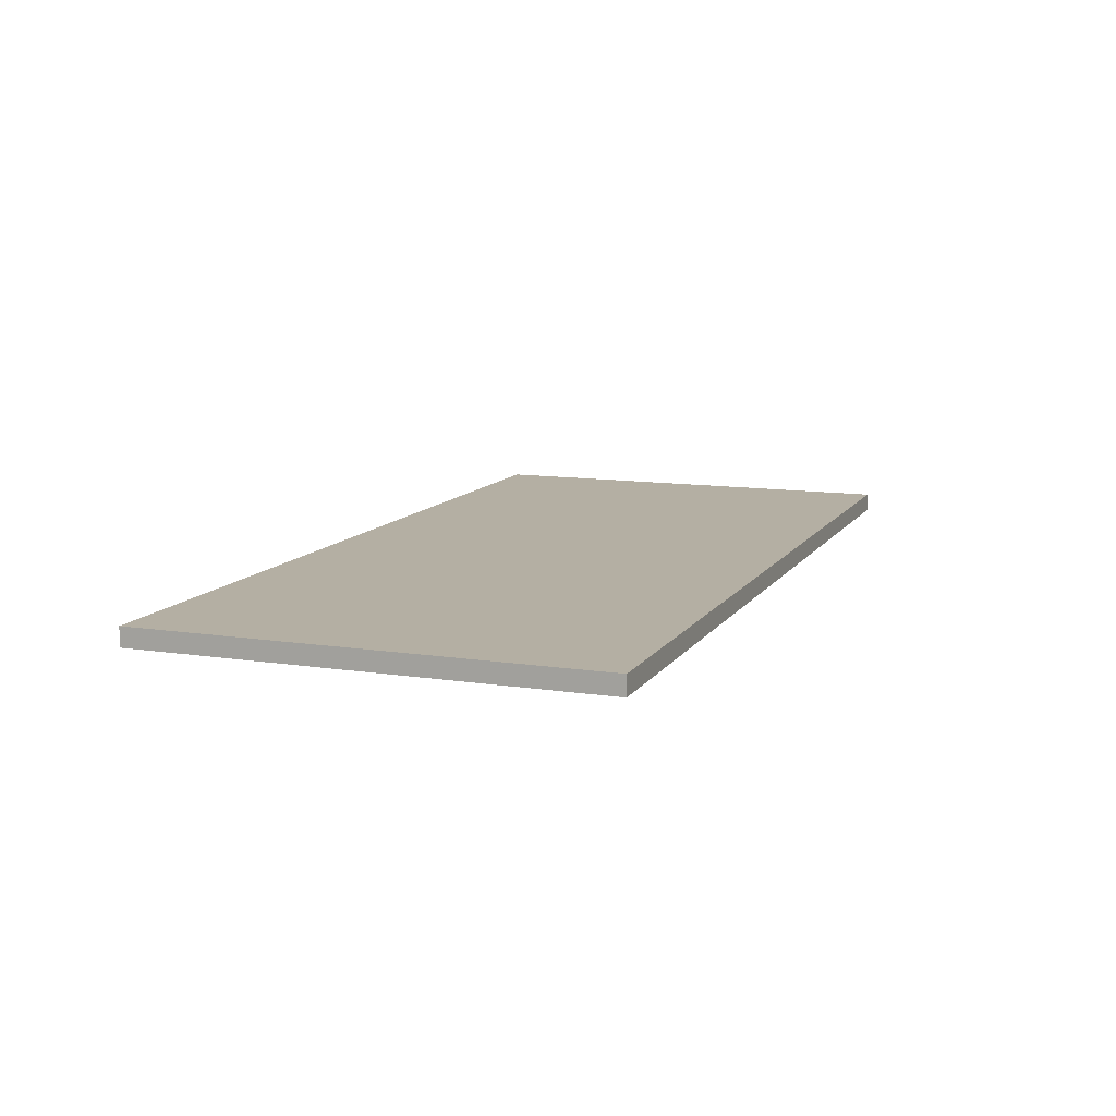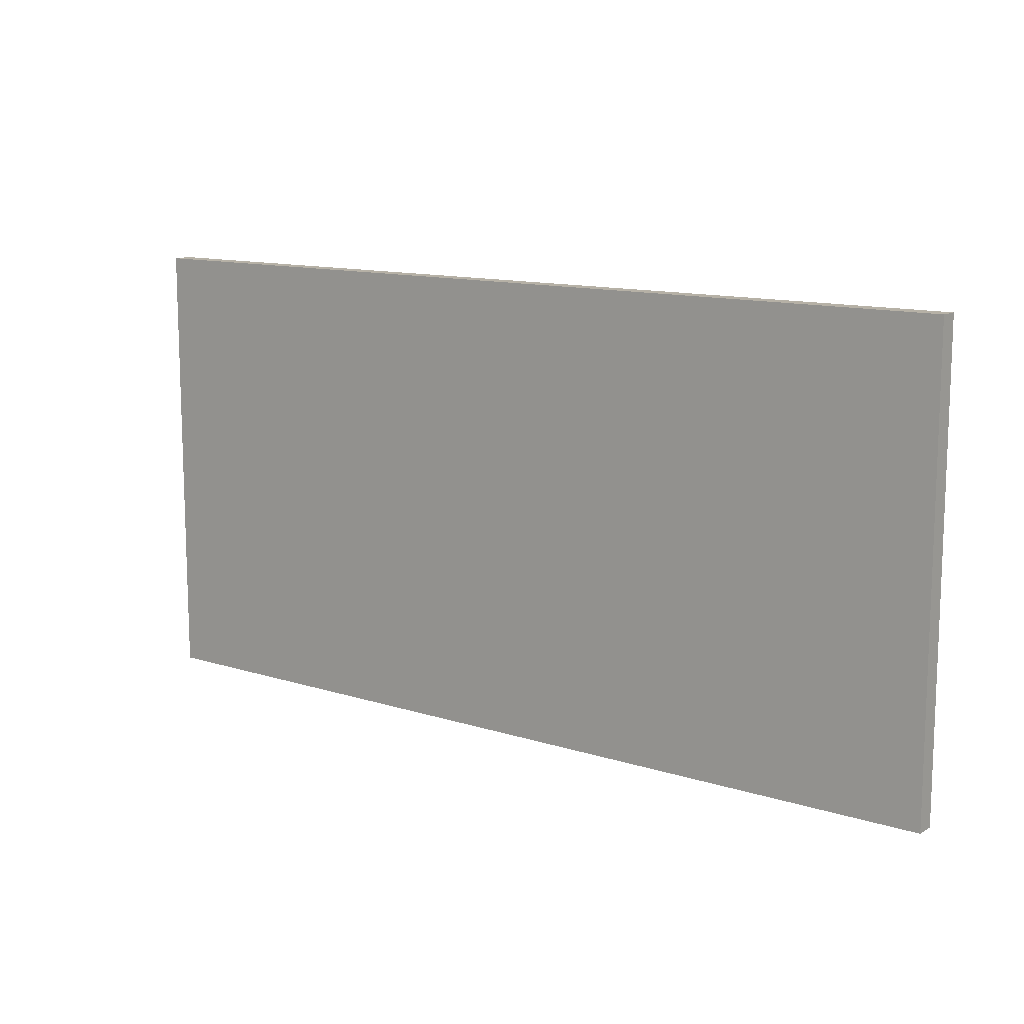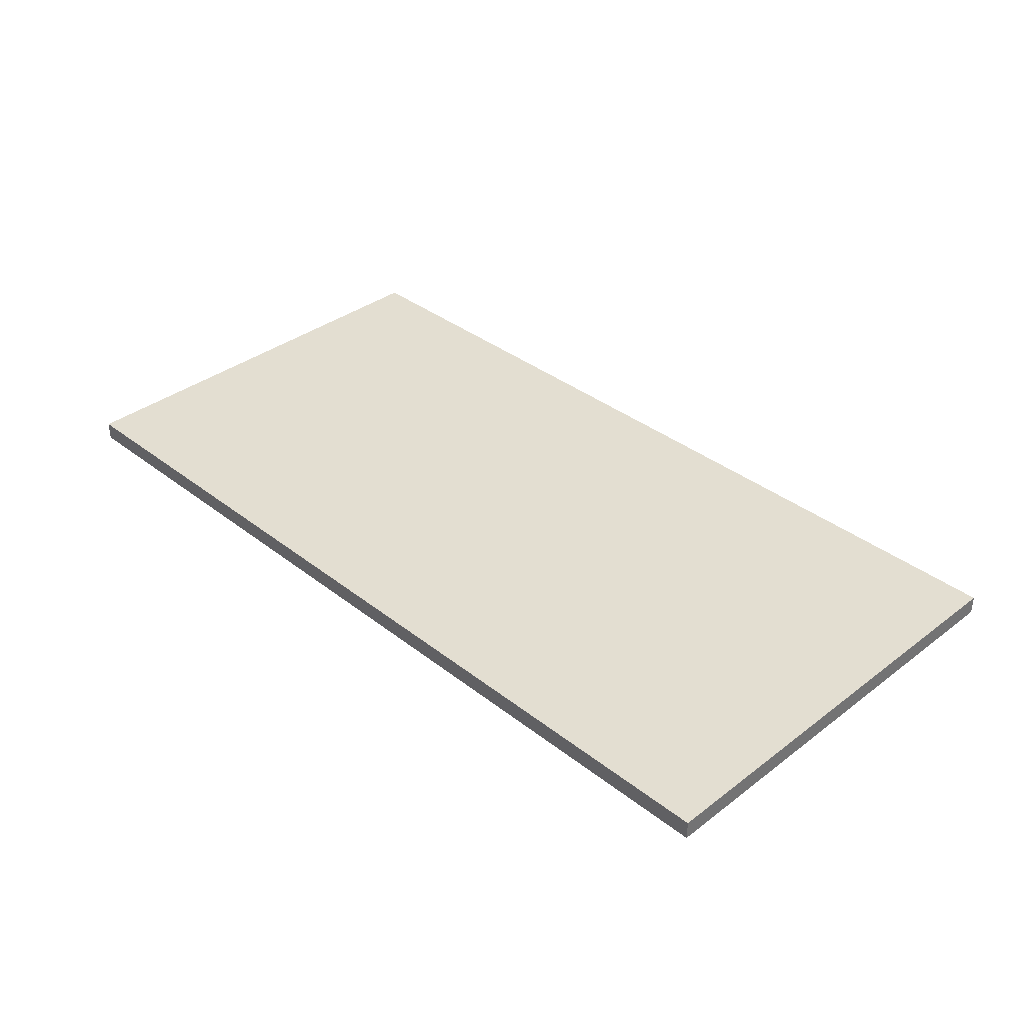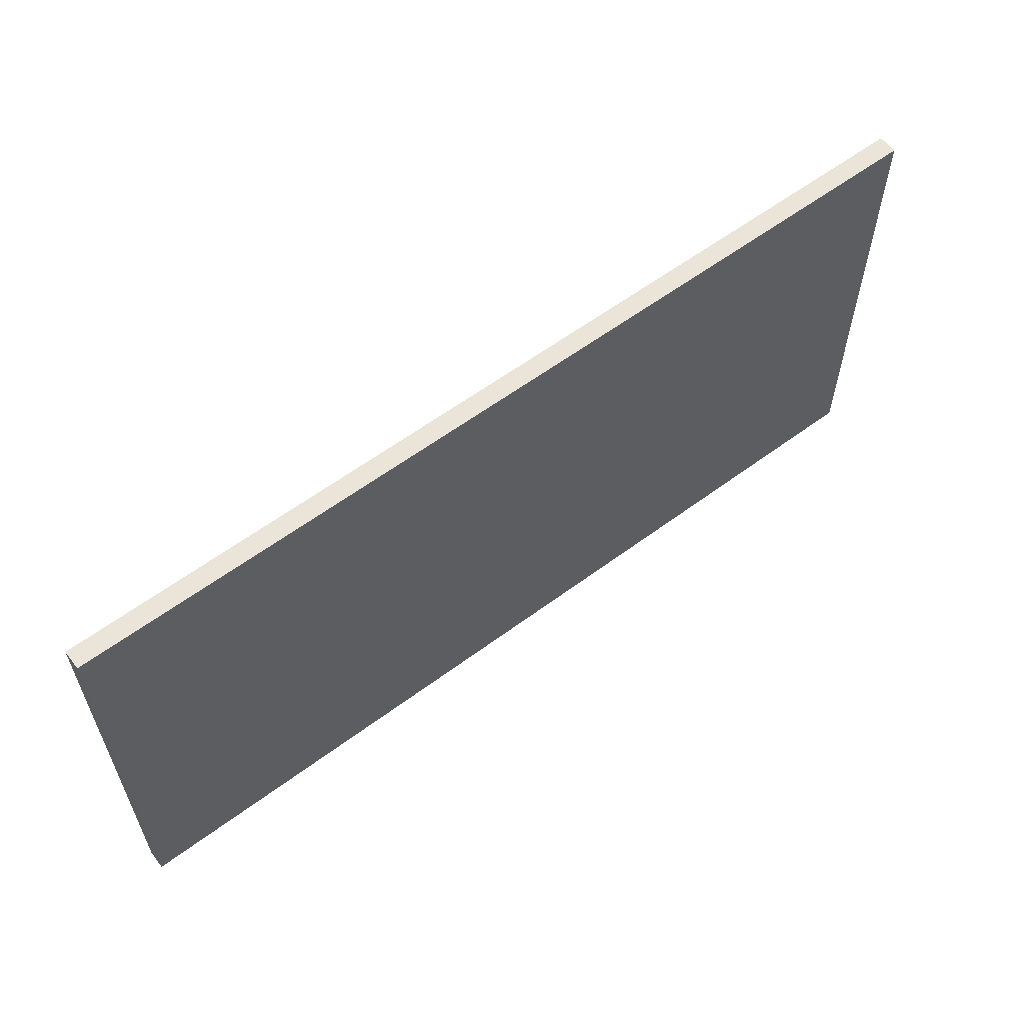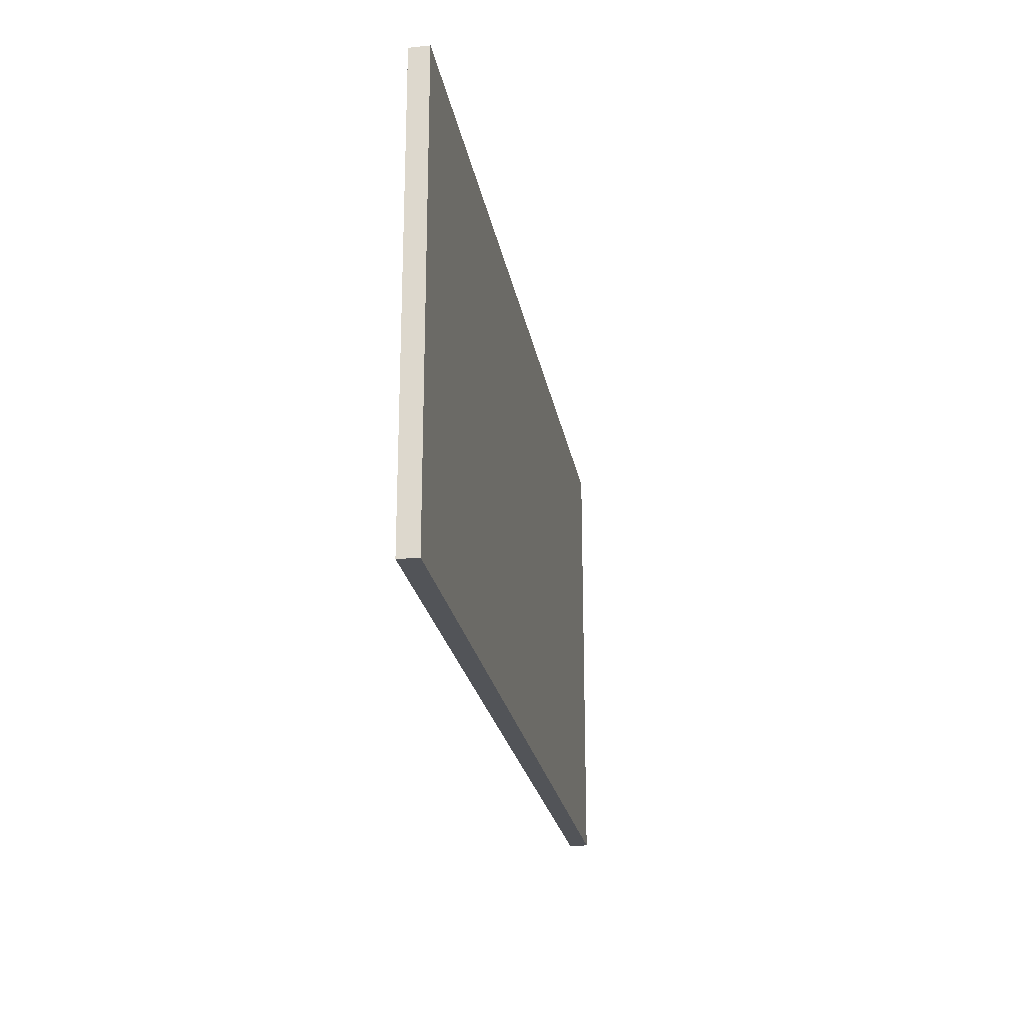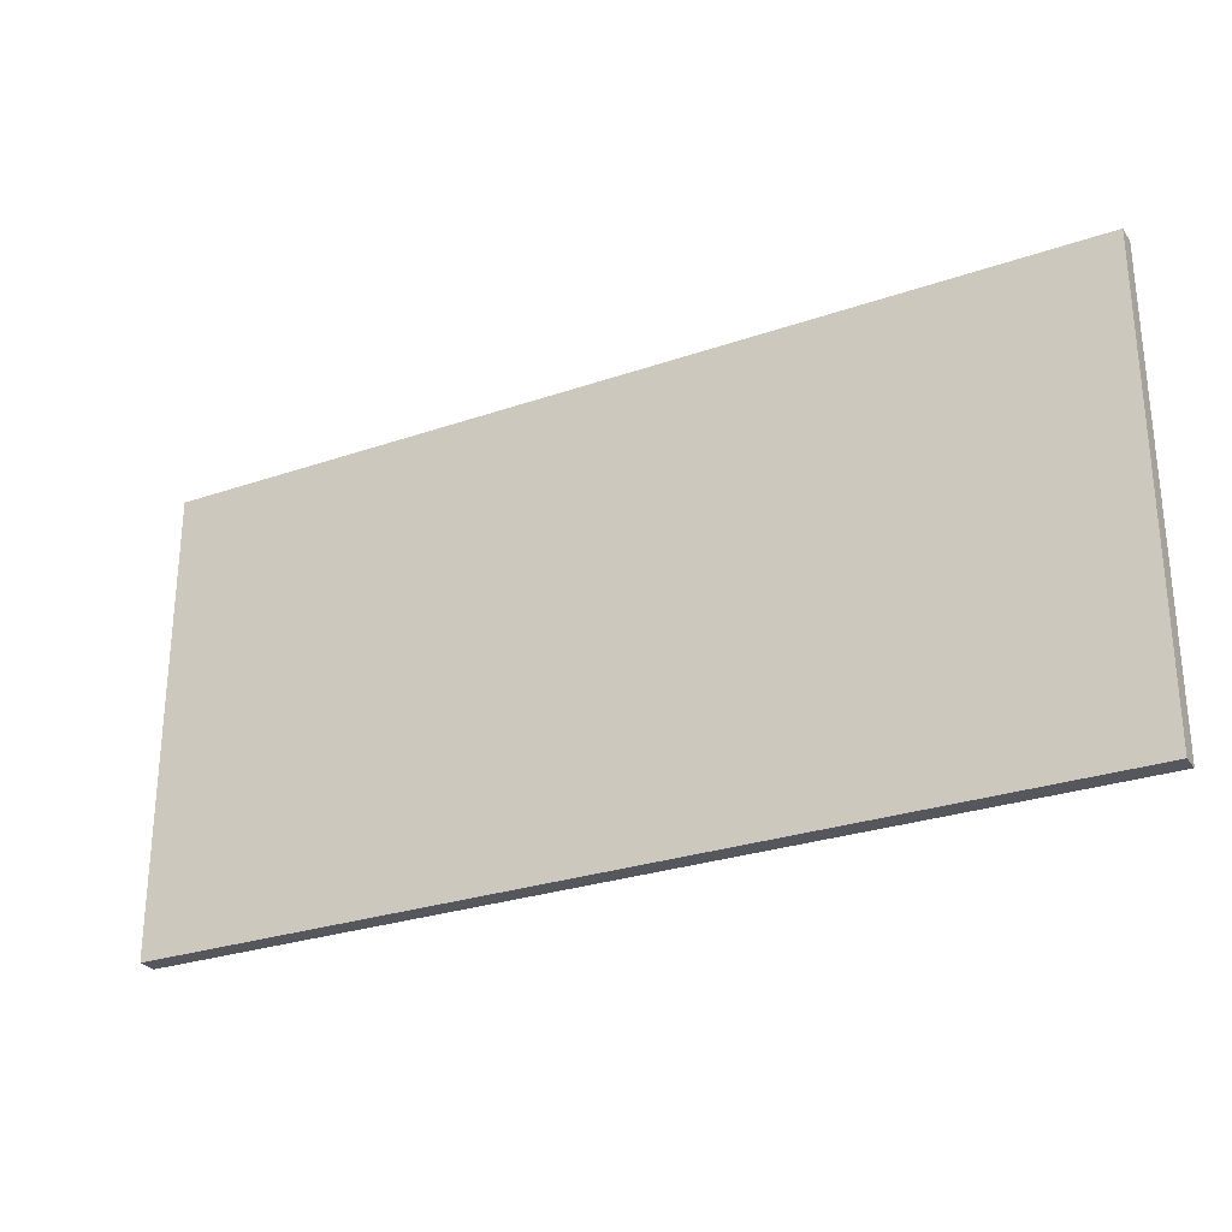
<metadata>
{"format":"obj","ext":"obj","renderer":"f3d","projection":"perspective","resolution":1024,"background":"white","views":[{"elev":11.2,"azim":-69.4,"up":"+Z"},{"elev":12.1,"azim":-142.9,"up":"+Y"},{"elev":36.3,"azim":45.4,"up":"+Z"},{"elev":59.3,"azim":142.6,"up":"+Y"},{"elev":-23.0,"azim":-80.3,"up":"+Y"},{"elev":-27.6,"azim":-152.1,"up":"+Y"}]}
</metadata>
<code>
g default
v -12 0.016 0.25
v 12 0.016 0.25
v -12 12.02 0.25
v 12 12.02 0.25
v -12 12.02 -0.25
v 12 12.02 -0.25
v -12 0.016 -0.25
v 12 0.016 -0.25
v -3 0.016 0.25
v -3 12.02 0.25
v -3 12.02 -0.25
v -3 0.016 -0.25
v -9 0.016 0.25
v -9 12.02 0.25
v -9 12.02 -0.25
v -9 0.016 -0.25
v -12 6.021 0.25
v -12 6.021 -0.25
v -9 6.021 -0.25
v -3 6.021 -0.25
v 12 6.021 -0.25
v 12 6.021 0.25
v -3 6.021 0.25
v -9 6.021 0.25
g Wall_8_Door_Close All_Wall
f 1 13 24 17
f 3 14 15 5
f 18 19 16 7
f 7 16 13 1
f 2 8 21 22
f 7 1 17 18
f 23 9 2 22
f 11 10 4 6
f 12 20 21 8
f 2 9 12 8
f 23 24 13 9
f 11 15 14 10
f 12 16 19 20
f 9 13 16 12
f 18 17 3 5
f 5 15 19 18
f 19 15 11 20
f 20 11 6 21
f 22 21 6 4
f 10 23 22 4
f 10 14 24 23
f 17 24 14 3

</code>
